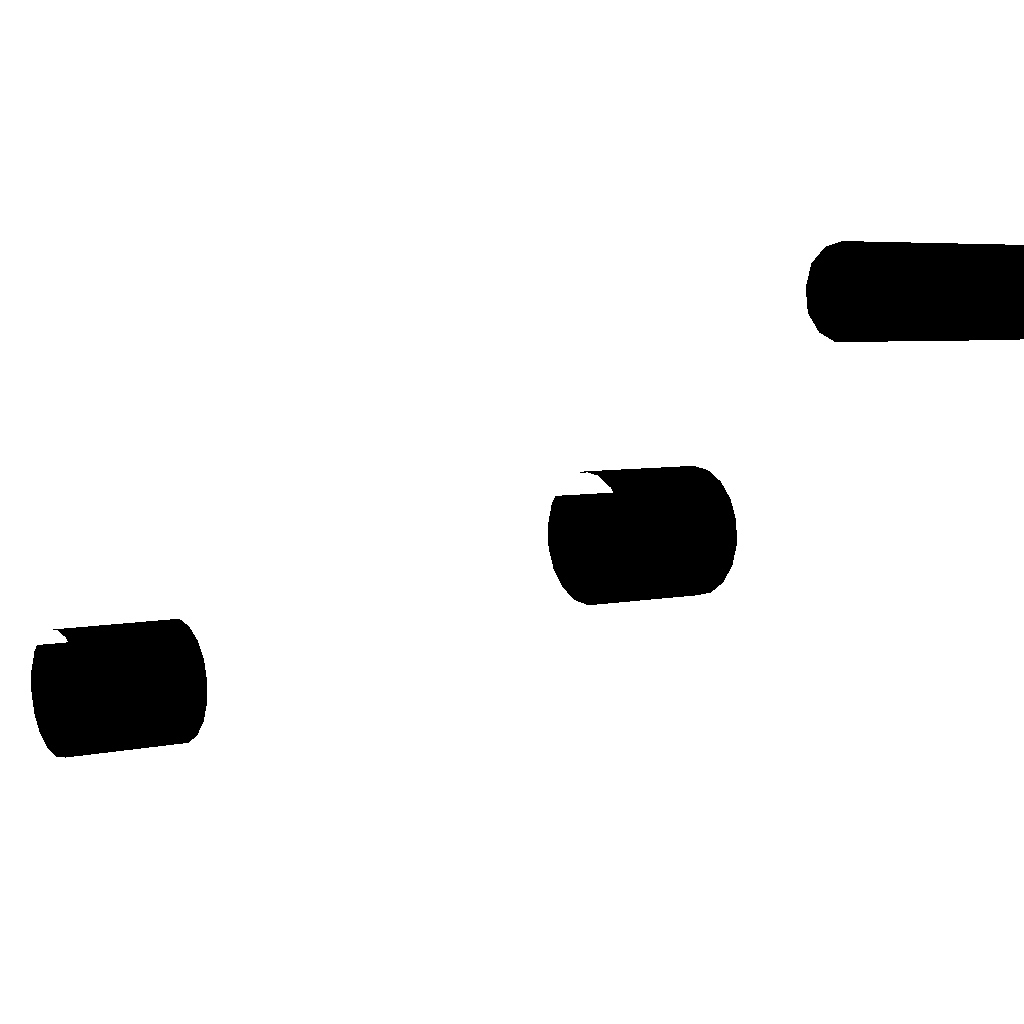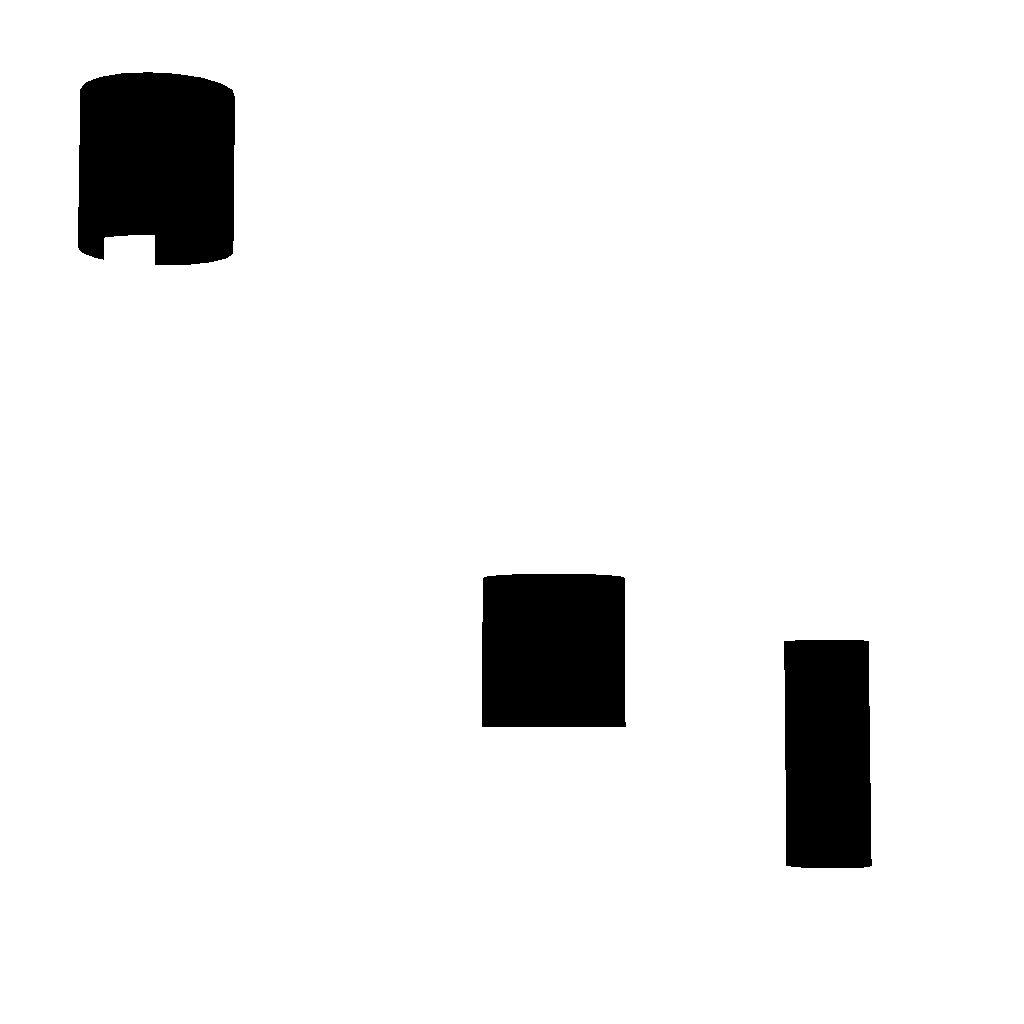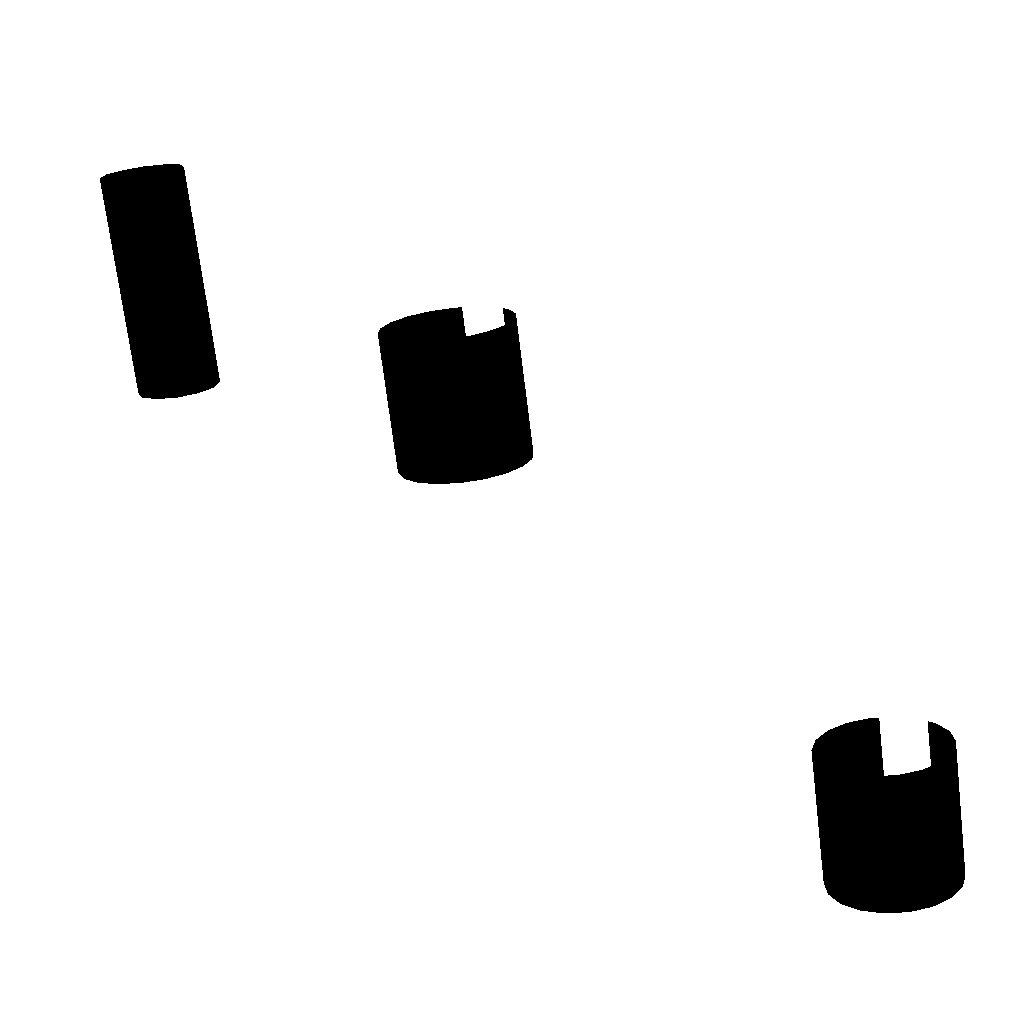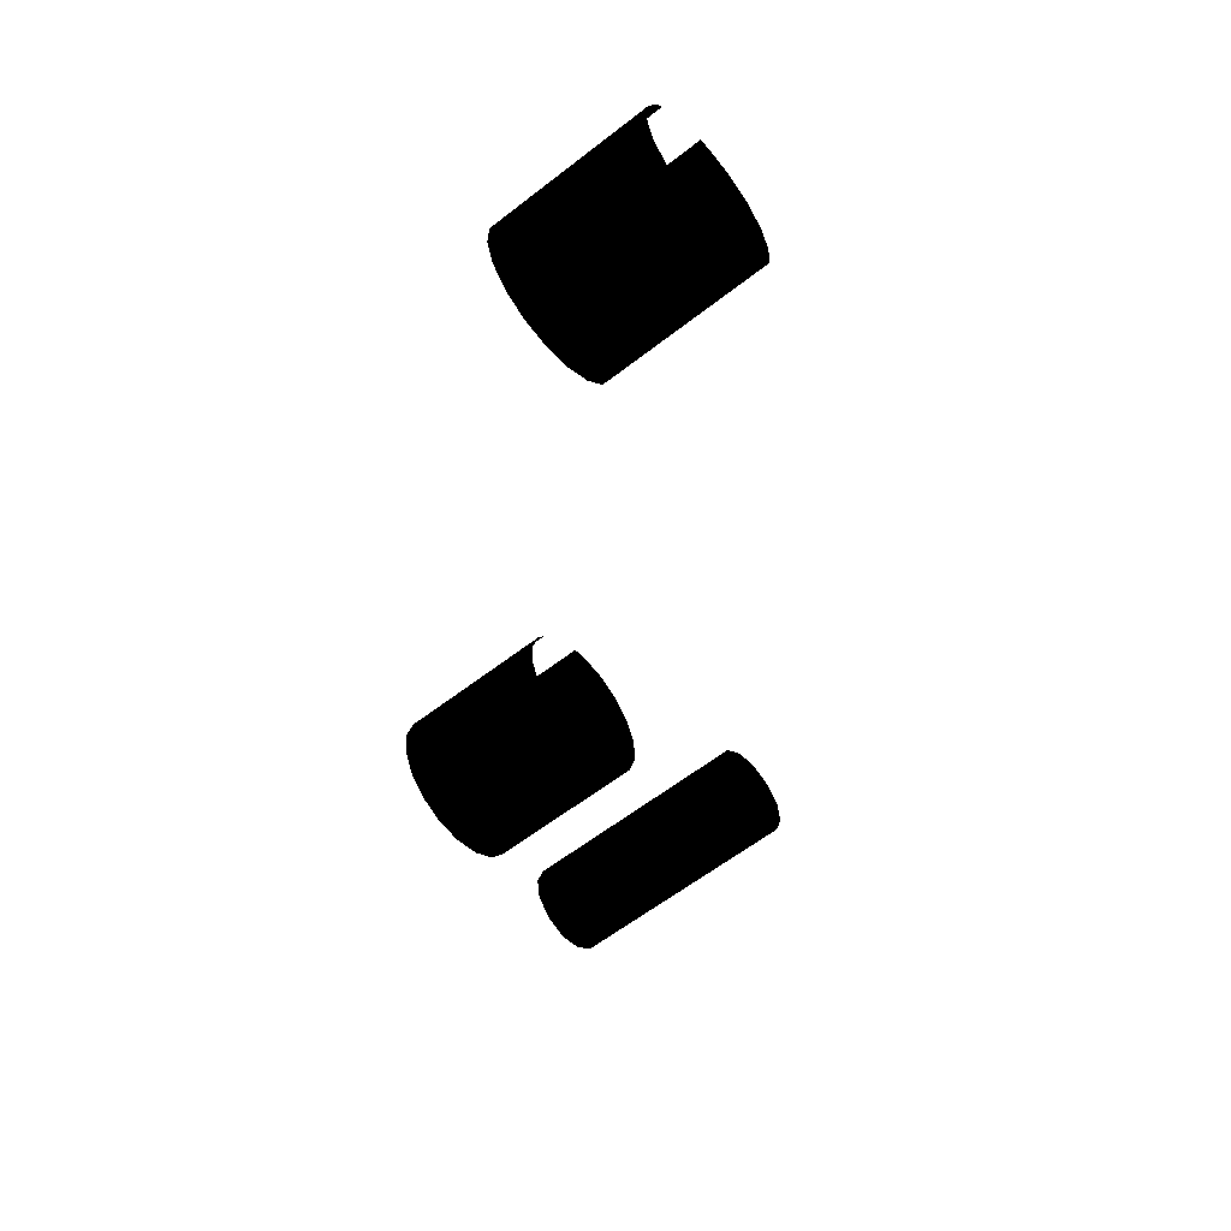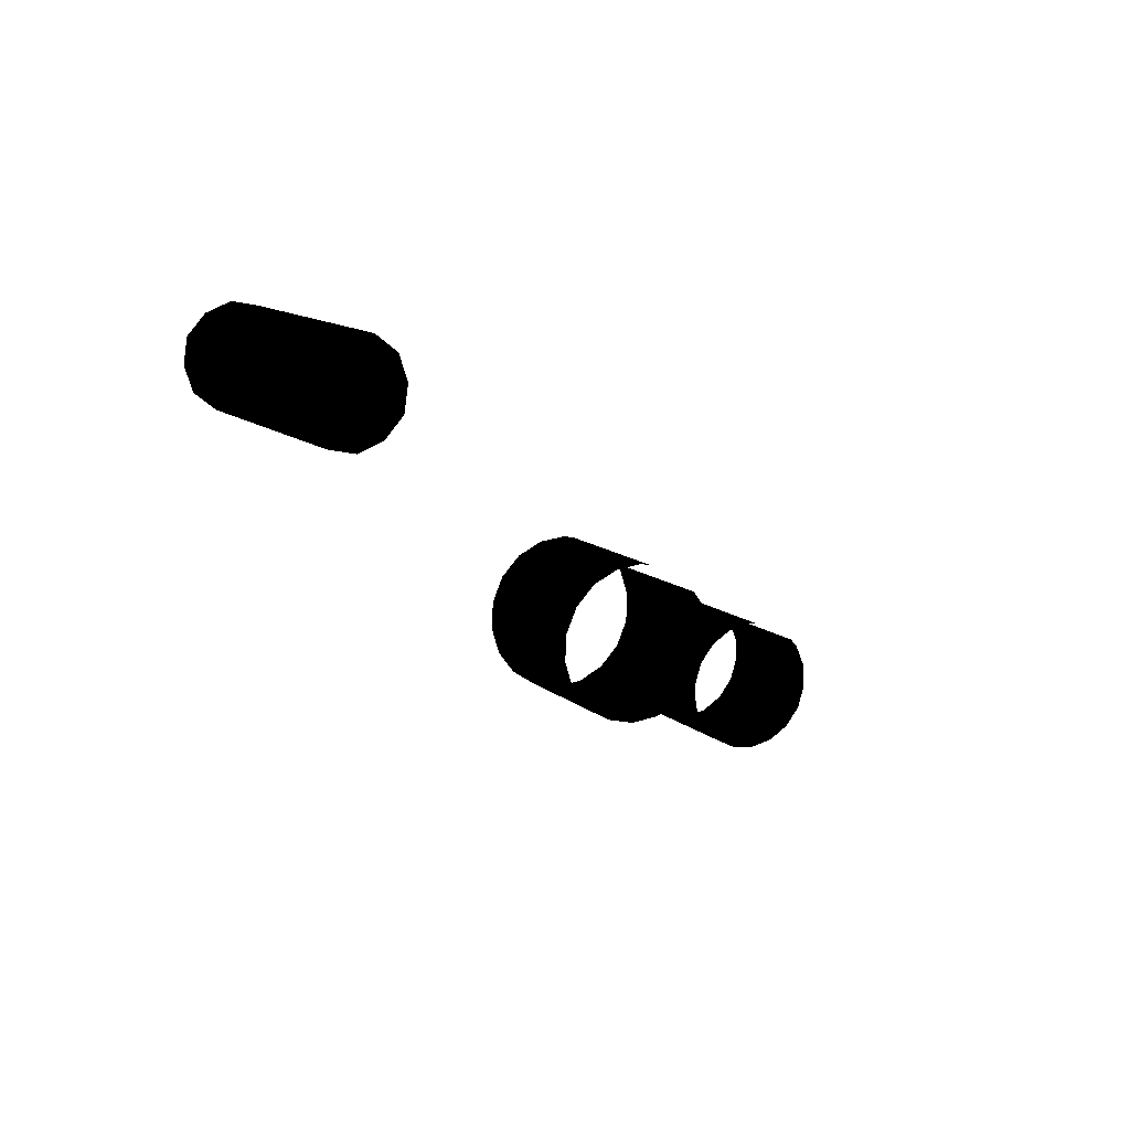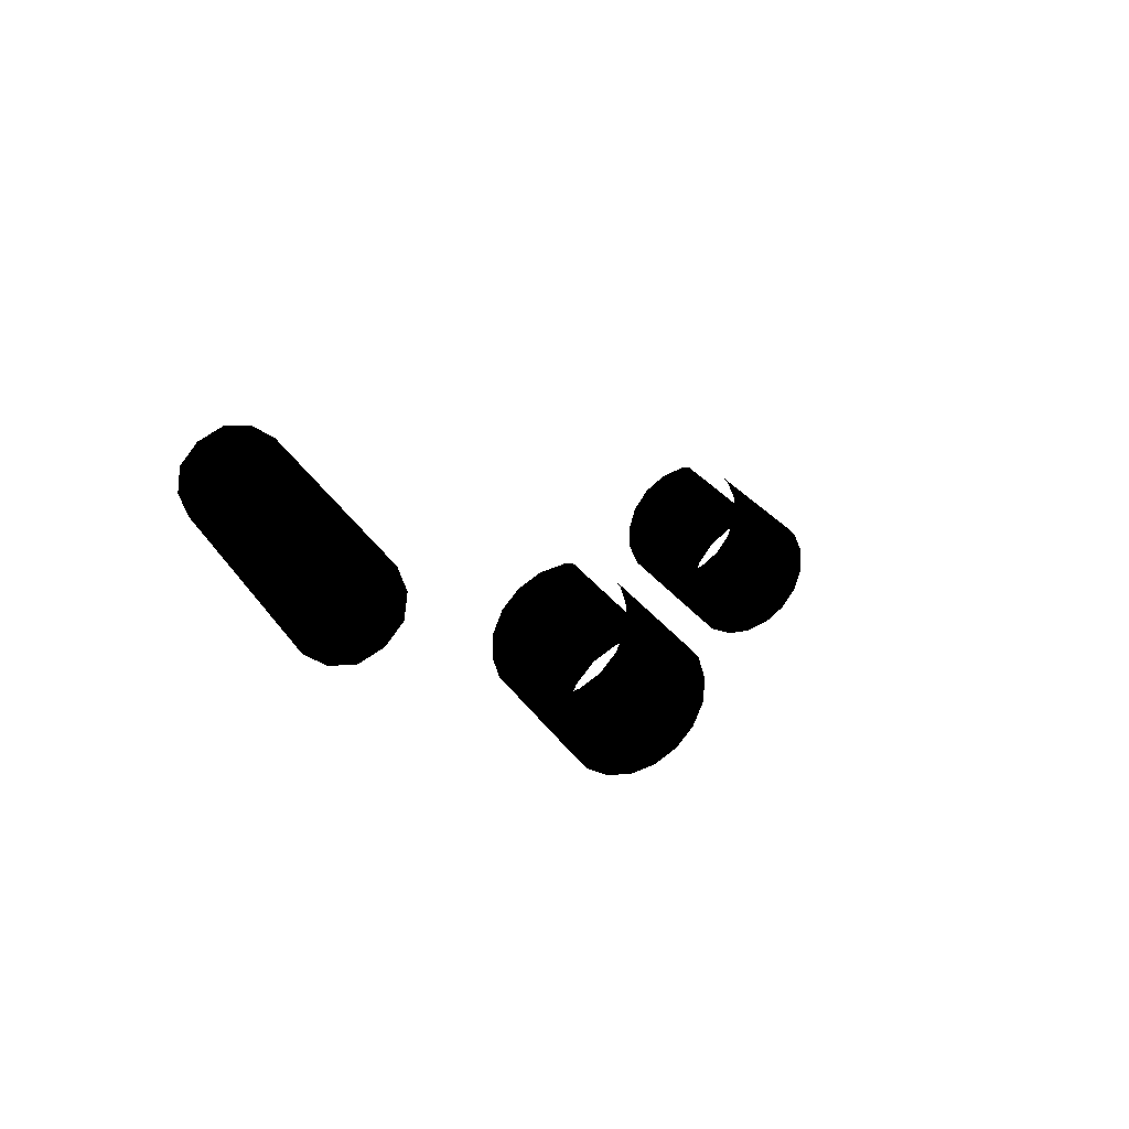
<metadata>
{"format":"obj","ext":"obj","renderer":"f3d","projection":"perspective","resolution":1024,"background":"white","views":[{"elev":5.2,"azim":-124.4,"up":"+Z"},{"elev":-5.0,"azim":175.9,"up":"+Y"},{"elev":-72.3,"azim":7.1,"up":"+Z"},{"elev":-57.0,"azim":129.5,"up":"+Z"},{"elev":11.2,"azim":-27.0,"up":"+Z"},{"elev":28.4,"azim":-27.1,"up":"+Z"}]}
</metadata>
<code>
v 4724 133.5 -1.379e+04
v 4724 357.2 -1.379e+04
v 4710 357.2 -1.382e+04
v 4750 357.2 -1.376e+04
v 4750 133.5 -1.376e+04
v 4783 357.2 -1.374e+04
v 4783 133.5 -1.374e+04
v 4820 357.2 -1.374e+04
v 4820 133.5 -1.374e+04
v 4835 357.2 -1.374e+04
v 4835 133.5 -1.374e+04
v 4845 133.5 -1.395e+04
v 4845 357.2 -1.395e+04
v 4879 133.5 -1.393e+04
v 4808 357.2 -1.395e+04
v 4808 133.5 -1.395e+04
v 4772 357.2 -1.395e+04
v 4772 133.5 -1.395e+04
v 4741 357.2 -1.393e+04
v 4741 133.5 -1.393e+04
v 4718 133.5 -1.39e+04
v 4718 357.2 -1.39e+04
v 4708 357.2 -1.386e+04
v 4708 133.5 -1.386e+04
v 4710 133.5 -1.382e+04
v 4904 357.2 -1.391e+04
v 4904 133.5 -1.391e+04
v 4879 357.2 -1.393e+04
v 4900 133.5 -1.379e+04
v 4910 357.2 -1.38e+04
v 4900 357.2 -1.379e+04
v 4910 133.5 -1.38e+04
v 4921 357.2 -1.383e+04
v 4921 133.5 -1.383e+04
v 4919 357.2 -1.387e+04
v 4919 133.5 -1.387e+04
g polygon0
f 1 2 3
f 1 4 2
f 5 4 1
f 5 6 4
f 7 6 5
f 7 8 6
f 9 8 7
f 9 10 8
f 11 10 9
f 12 13 14
f 12 15 13
f 16 15 12
f 16 17 15
f 18 17 16
f 18 19 17
f 20 19 18
f 20 21 19
f 21 22 19
f 21 23 22
f 24 23 21
f 24 3 23
f 25 3 24
f 25 1 3
f 14 26 27
f 14 28 26
f 13 28 14
f 29 30 31
f 29 32 30
f 32 33 30
f 32 34 33
f 34 35 33
f 34 36 35
f 36 26 35
f 36 27 26
v 5298 795.5 -1.407e+04
v 5298 1019 -1.407e+04
v 5287 1019 -1.41e+04
v 5320 1019 -1.404e+04
v 5320 795.5 -1.404e+04
v 5352 1019 -1.402e+04
v 5352 795.5 -1.402e+04
v 5388 1019 -1.401e+04
v 5388 795.5 -1.401e+04
v 5403 1019 -1.401e+04
v 5403 795.5 -1.401e+04
v 5435 795.5 -1.421e+04
v 5435 1019 -1.421e+04
v 5466 795.5 -1.419e+04
v 5399 1019 -1.422e+04
v 5399 795.5 -1.422e+04
v 5362 1019 -1.422e+04
v 5362 795.5 -1.422e+04
v 5328 1019 -1.42e+04
v 5328 795.5 -1.42e+04
v 5303 795.5 -1.417e+04
v 5303 1019 -1.417e+04
v 5289 1019 -1.414e+04
v 5289 795.5 -1.414e+04
v 5287 795.5 -1.41e+04
v 5489 1019 -1.416e+04
v 5489 795.5 -1.416e+04
v 5466 1019 -1.419e+04
v 5472 795.5 -1.405e+04
v 5483 1019 -1.406e+04
v 5472 1019 -1.405e+04
v 5483 795.5 -1.406e+04
v 5498 1019 -1.409e+04
v 5498 795.5 -1.409e+04
v 5500 1019 -1.413e+04
v 5500 795.5 -1.413e+04
g polygon1
f 37 38 39
f 37 40 38
f 41 40 37
f 41 42 40
f 43 42 41
f 43 44 42
f 45 44 43
f 45 46 44
f 47 46 45
f 48 49 50
f 48 51 49
f 52 51 48
f 52 53 51
f 54 53 52
f 54 55 53
f 56 55 54
f 56 57 55
f 57 58 55
f 57 59 58
f 60 59 57
f 60 39 59
f 61 39 60
f 61 37 39
f 50 62 63
f 50 64 62
f 49 64 50
f 65 66 67
f 65 68 66
f 68 69 66
f 68 70 69
f 70 71 69
f 70 72 71
f 72 62 71
f 72 63 62
v 4248 -98.29 -1.346e+04
v 4248 275.9 -1.346e+04
v 4260 -98.29 -1.35e+04
v 4253 275.9 -1.343e+04
v 4253 -98.29 -1.343e+04
v 4278 275.9 -1.34e+04
v 4278 -98.29 -1.34e+04
v 4312 275.9 -1.339e+04
v 4312 -98.29 -1.339e+04
v 4349 275.9 -1.339e+04
v 4349 -98.29 -1.339e+04
v 4378 275.9 -1.342e+04
v 4378 -98.29 -1.342e+04
v 4389 -98.29 -1.345e+04
v 4389 275.9 -1.345e+04
v 4384 275.9 -1.349e+04
v 4384 -98.29 -1.349e+04
v 4359 -98.29 -1.351e+04
v 4289 275.9 -1.352e+04
v 4289 -98.29 -1.352e+04
v 4260 275.9 -1.35e+04
v 4359 275.9 -1.351e+04
v 4325 275.9 -1.353e+04
v 4325 -98.29 -1.353e+04
v 4325 -98.29 -1.353e+04
v 4325 275.9 -1.353e+04
g polygon2
f 73 74 75
f 73 76 74
f 77 76 73
f 77 78 76
f 79 78 77
f 79 80 78
f 81 80 79
f 81 82 80
f 83 82 81
f 83 84 82
f 85 84 83
f 85 86 84
f 86 87 84
f 86 88 87
f 89 88 86
f 89 90 88
f 75 91 92
f 75 93 91
f 74 93 75
f 90 94 88
f 90 95 94
f 96 95 90
f 97 91 98
f 97 92 91

</code>
